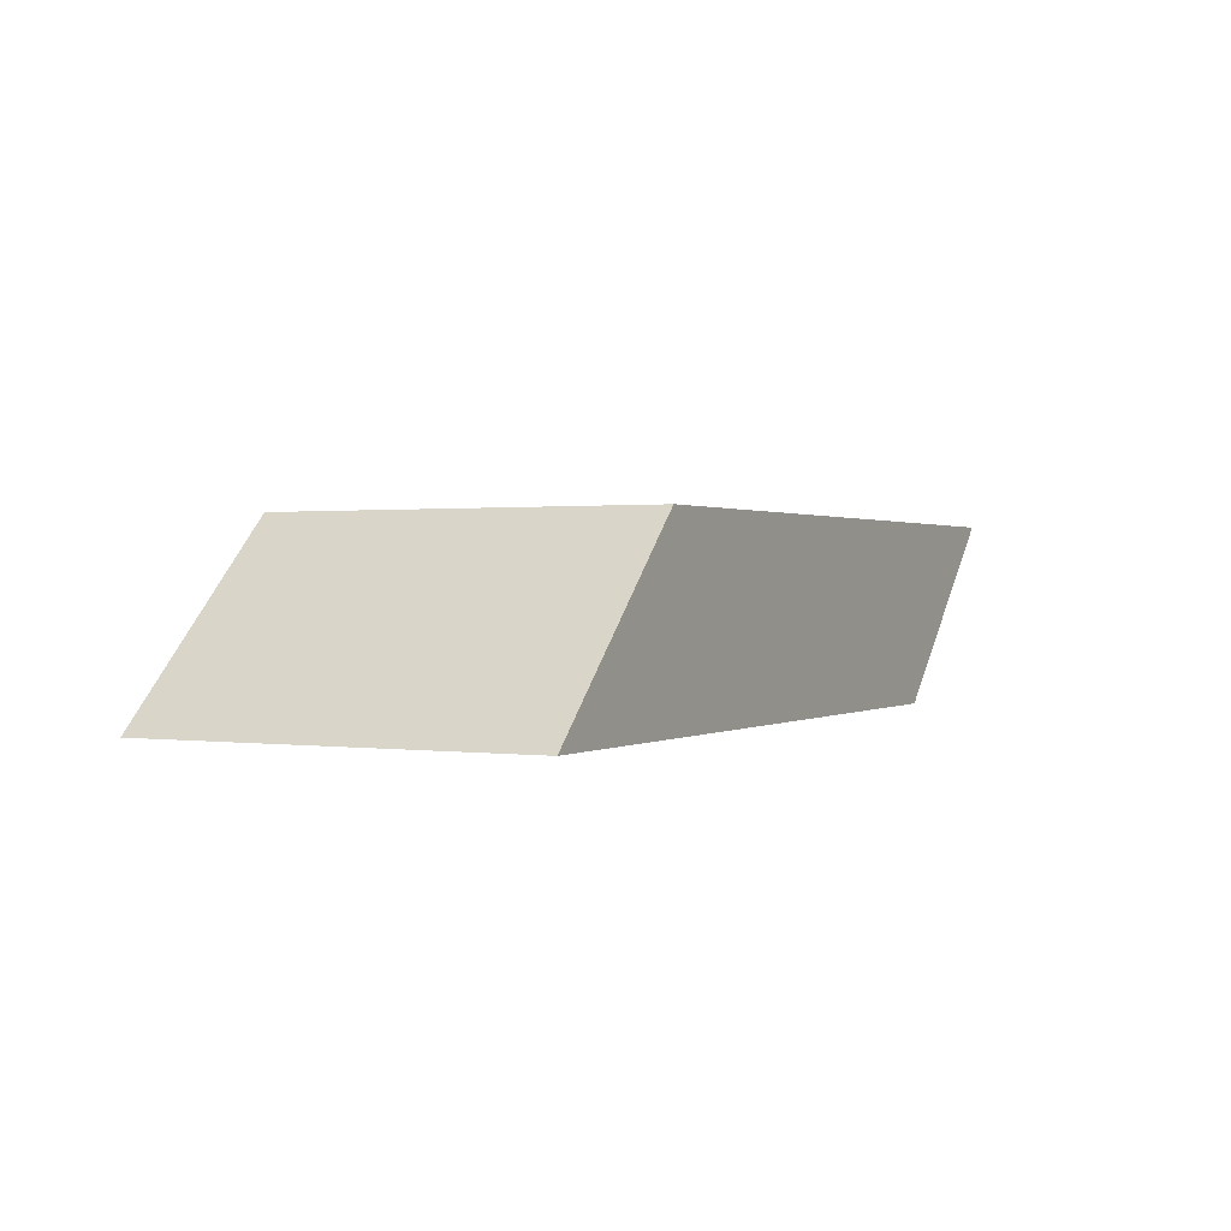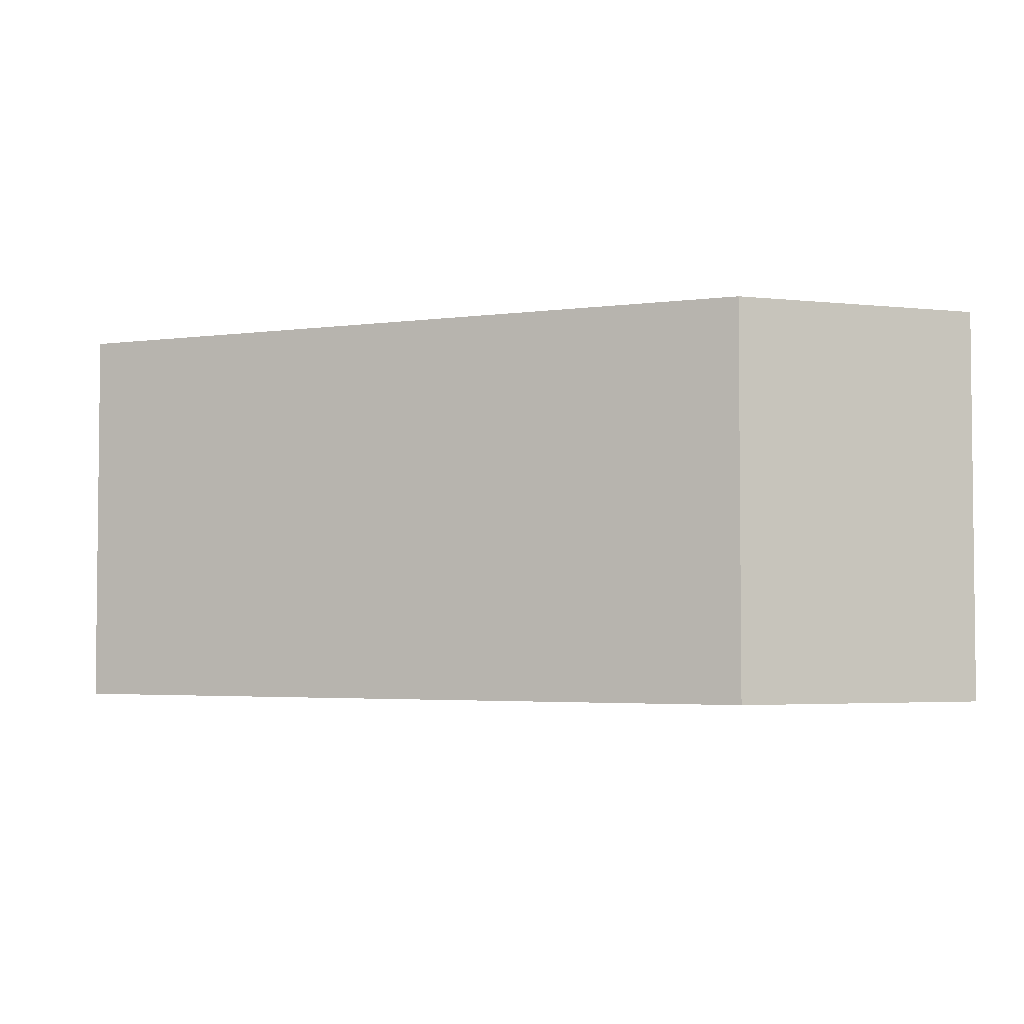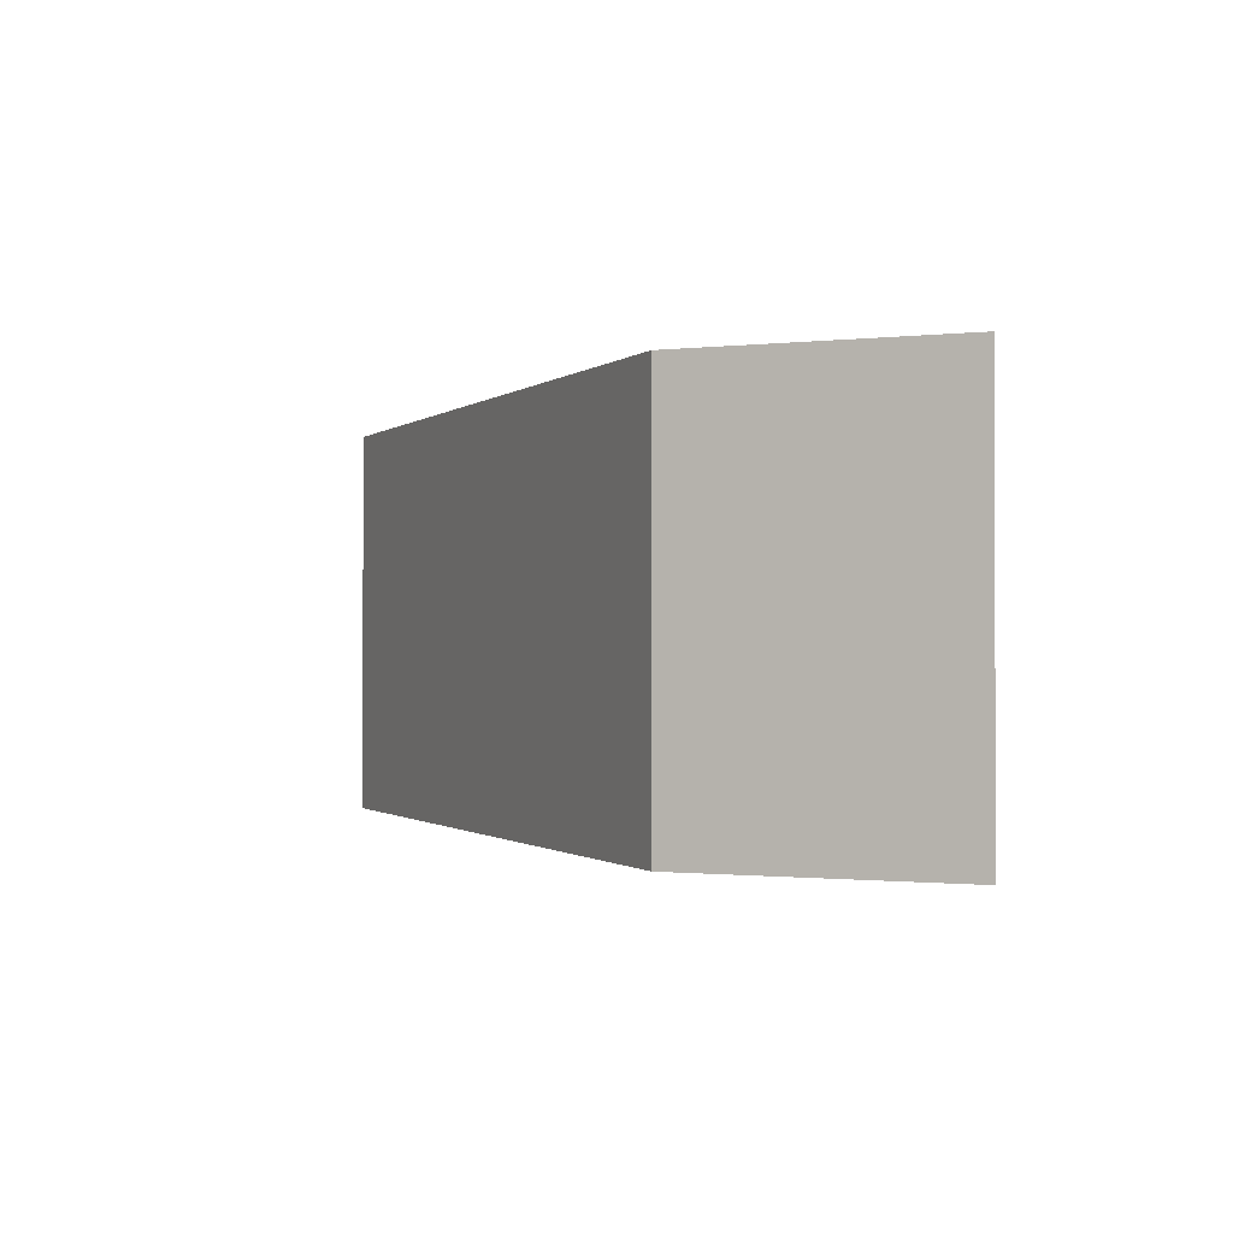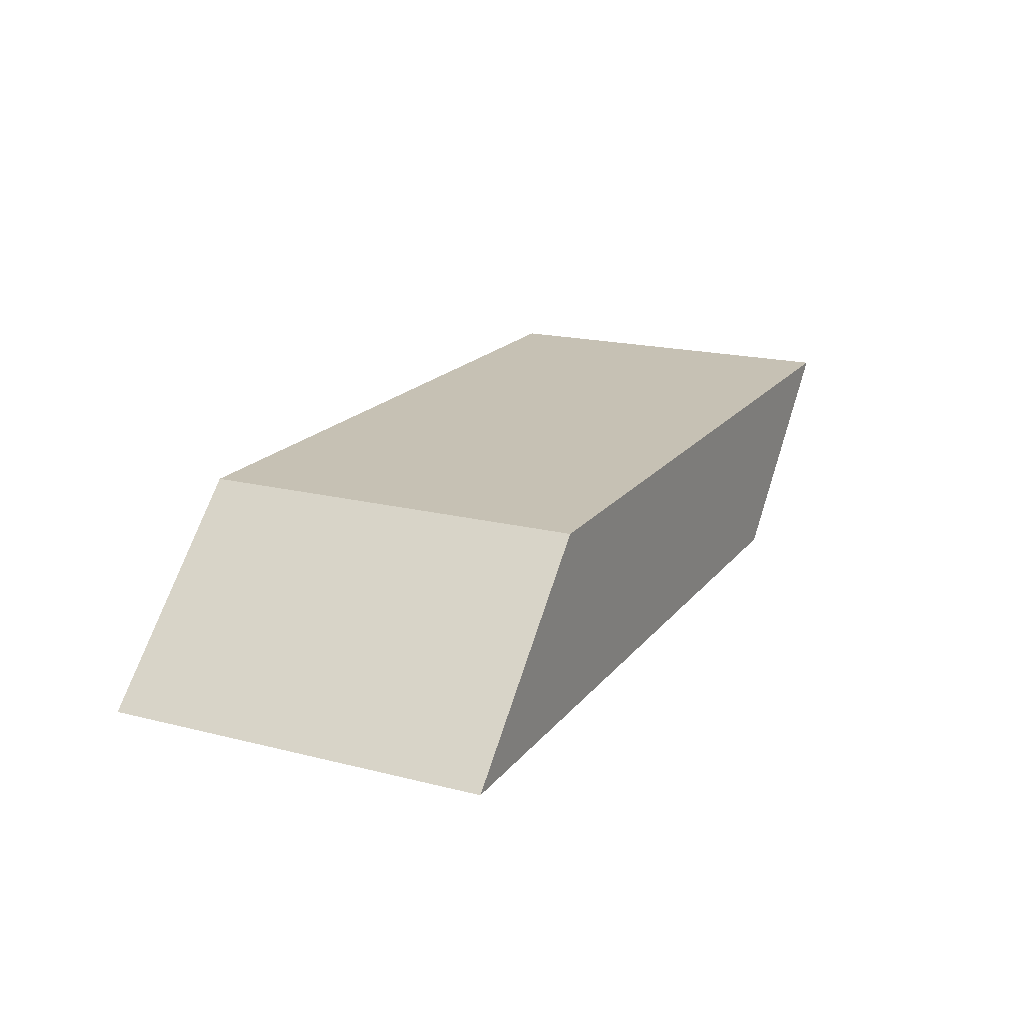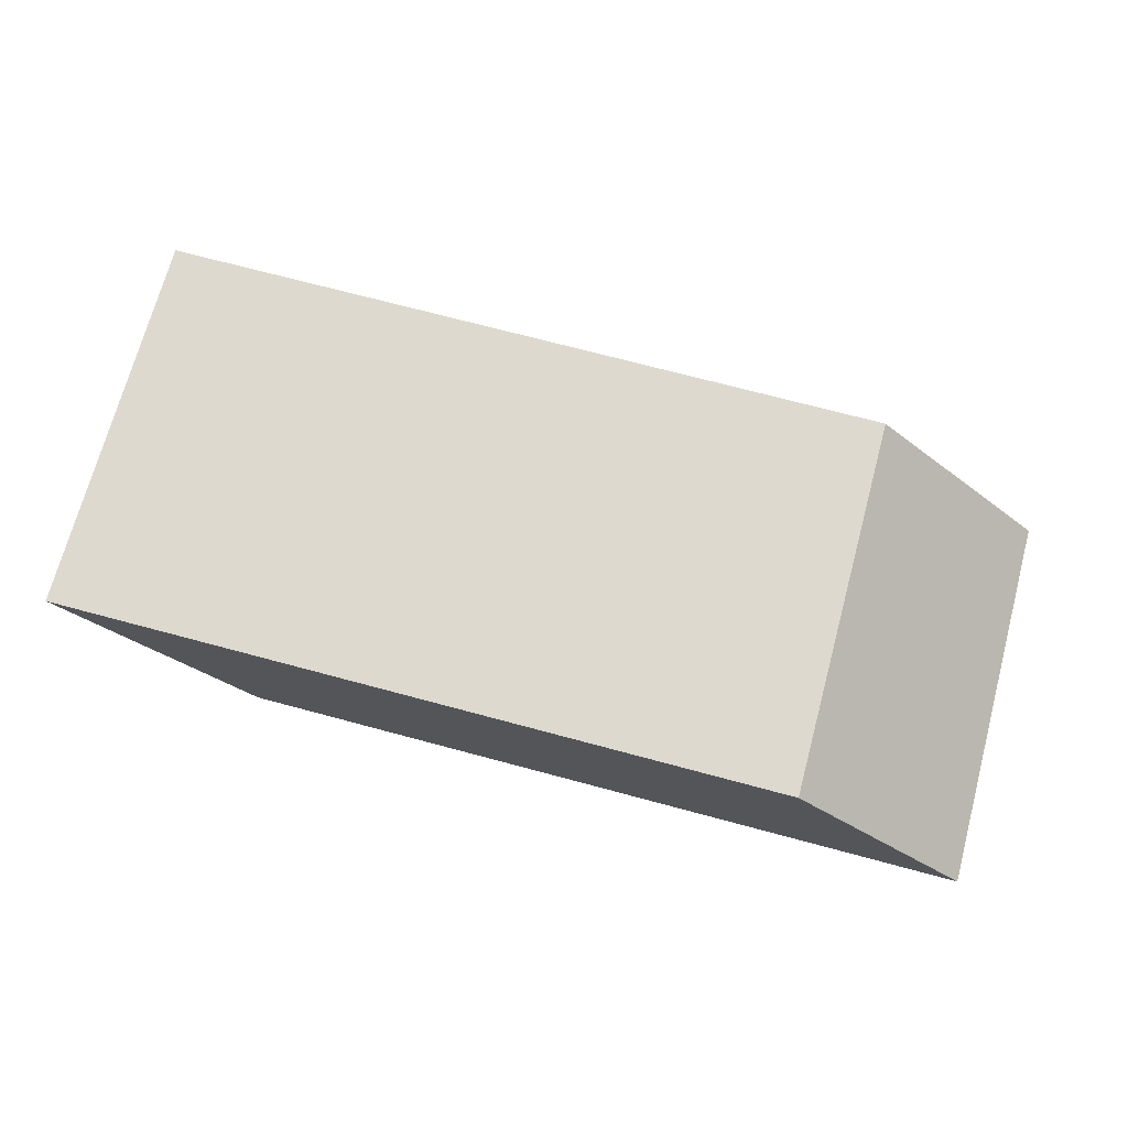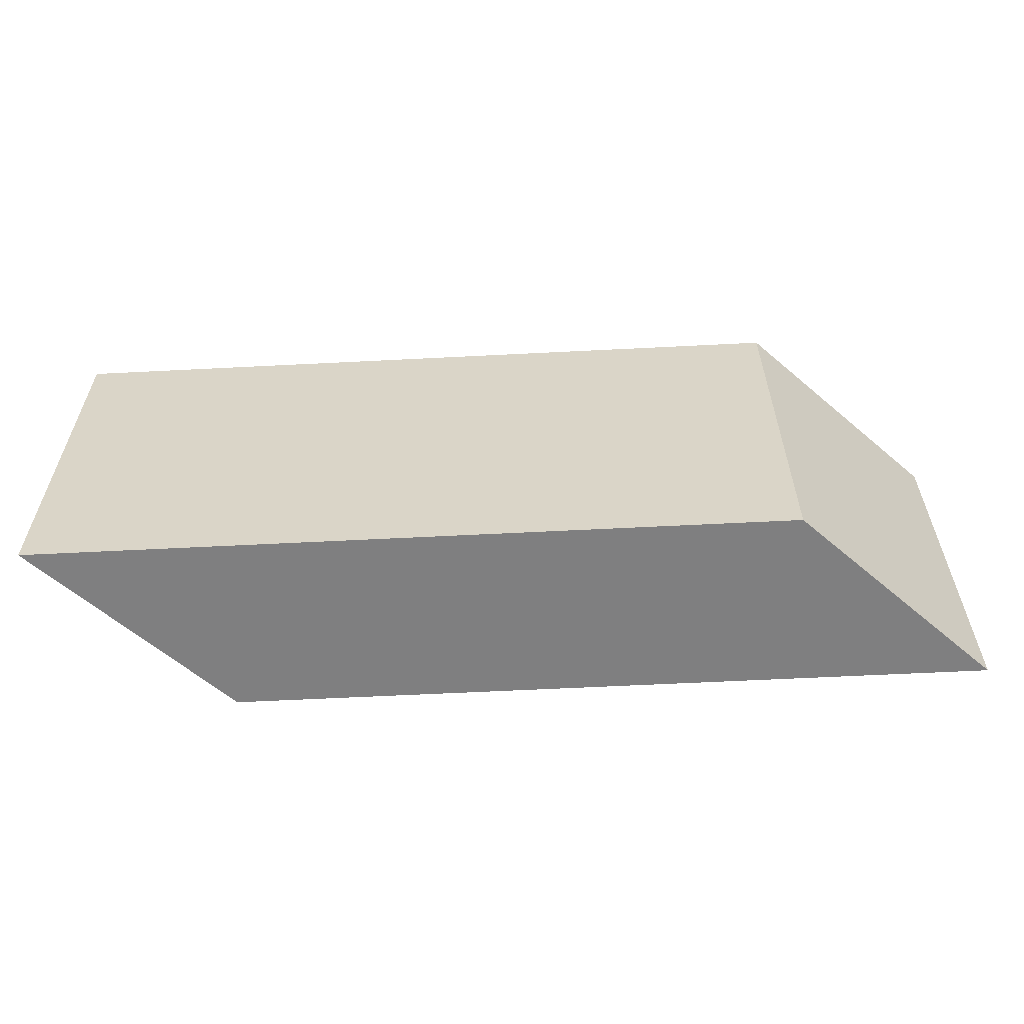
<metadata>
{"format":"obj","ext":"obj","renderer":"f3d","projection":"perspective","resolution":1024,"background":"white","views":[{"elev":0.8,"azim":-62.6,"up":"+Y"},{"elev":-3.5,"azim":-155.9,"up":"+Z"},{"elev":-0.9,"azim":-113.2,"up":"+Z"},{"elev":18.5,"azim":-64.1,"up":"+Y"},{"elev":71.4,"azim":-165.0,"up":"+Y"},{"elev":-59.7,"azim":3.0,"up":"+Z"}]}
</metadata>
<code>
o Cube
v 1 0.4897 -0.5251
v 0.4991 0.000274 -0.5251
v 1 0.4897 0.5251
v 0.4991 0.000274 0.5251
v -1 0.4897 -0.5251
v -1.501 0.000274 -0.5251
v -1 0.4897 0.5251
v -1.501 0.000274 0.5251
f 5 3 1
f 4 7 8
f 7 6 8
f 2 8 6
f 1 4 2
f 5 2 6
f 5 7 3
f 4 3 7
f 7 5 6
f 2 4 8
f 1 3 4
f 5 1 2

</code>
